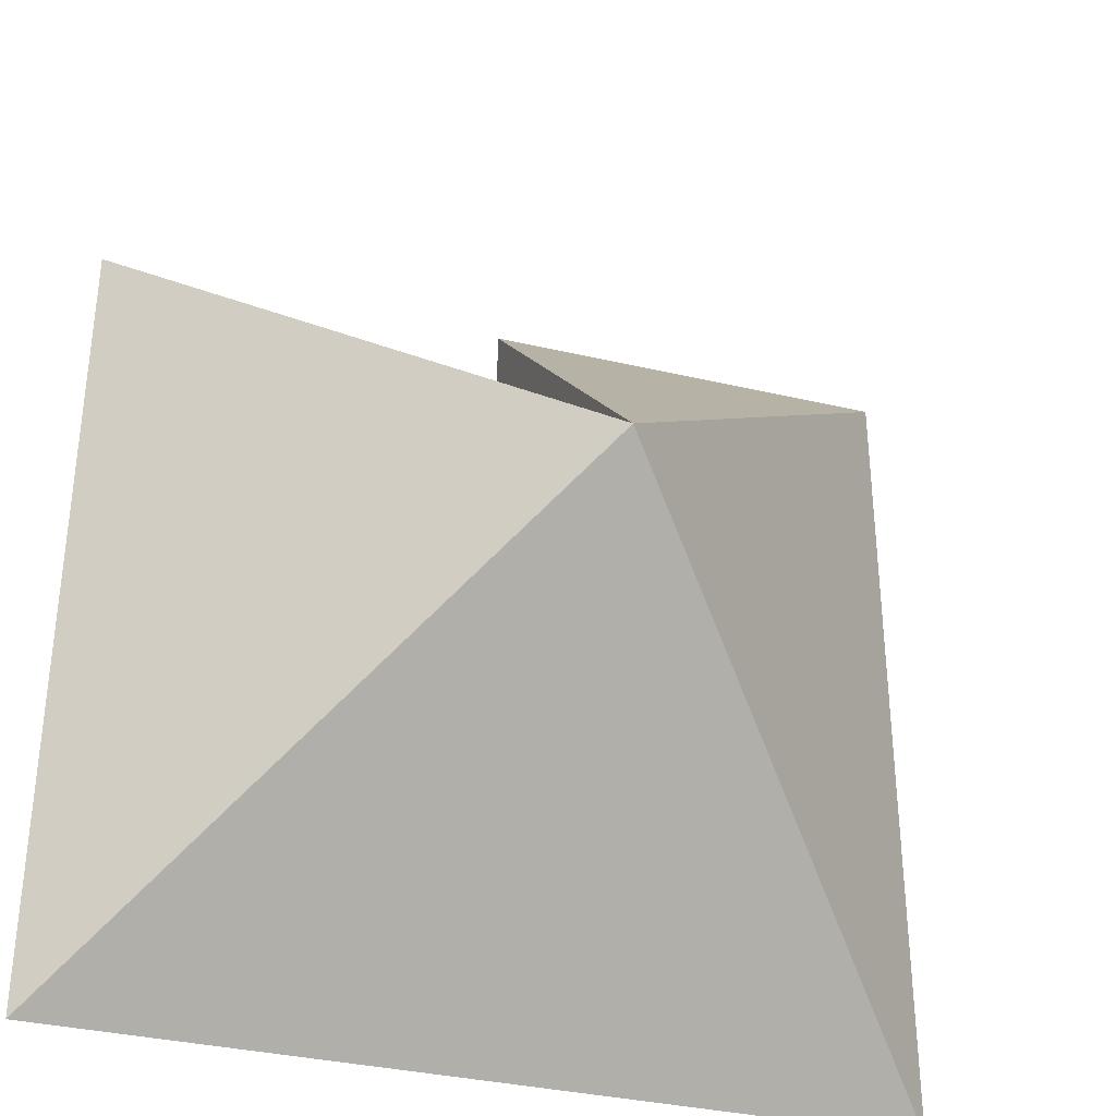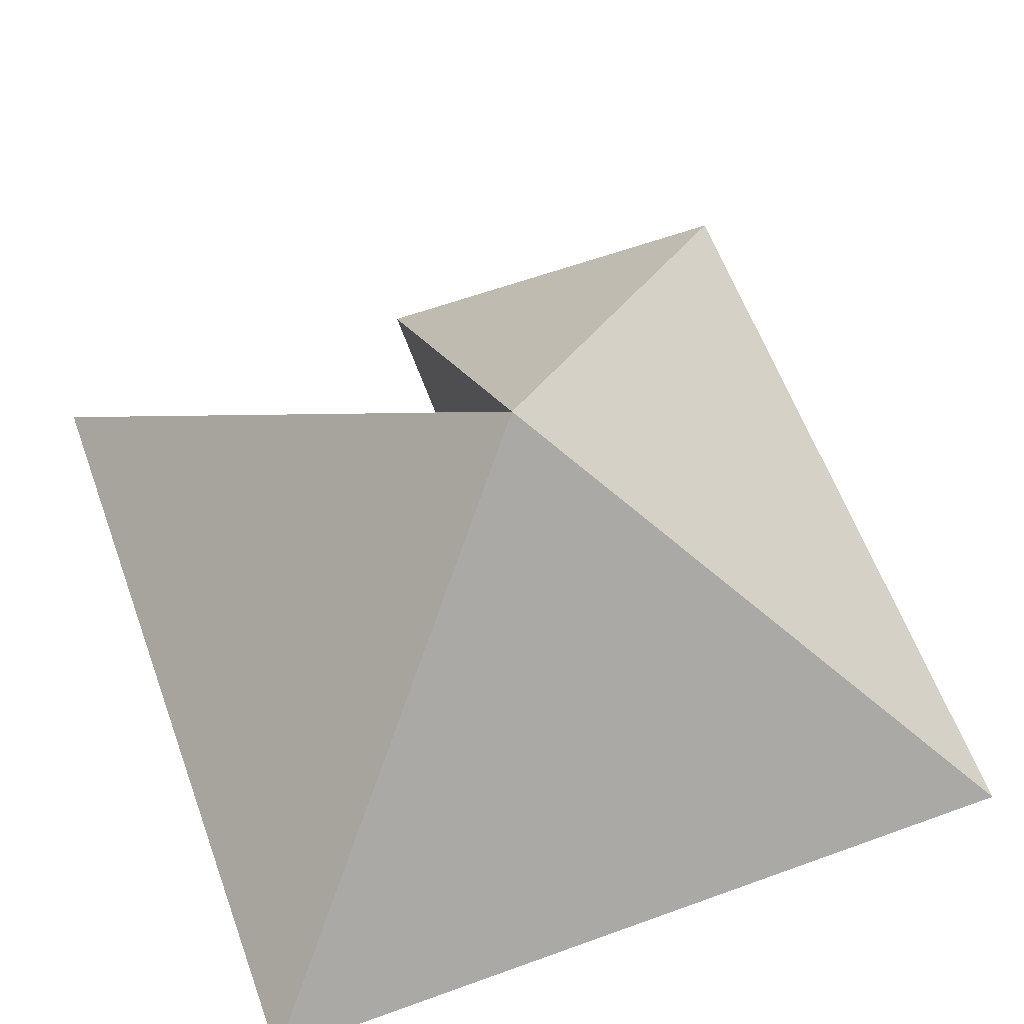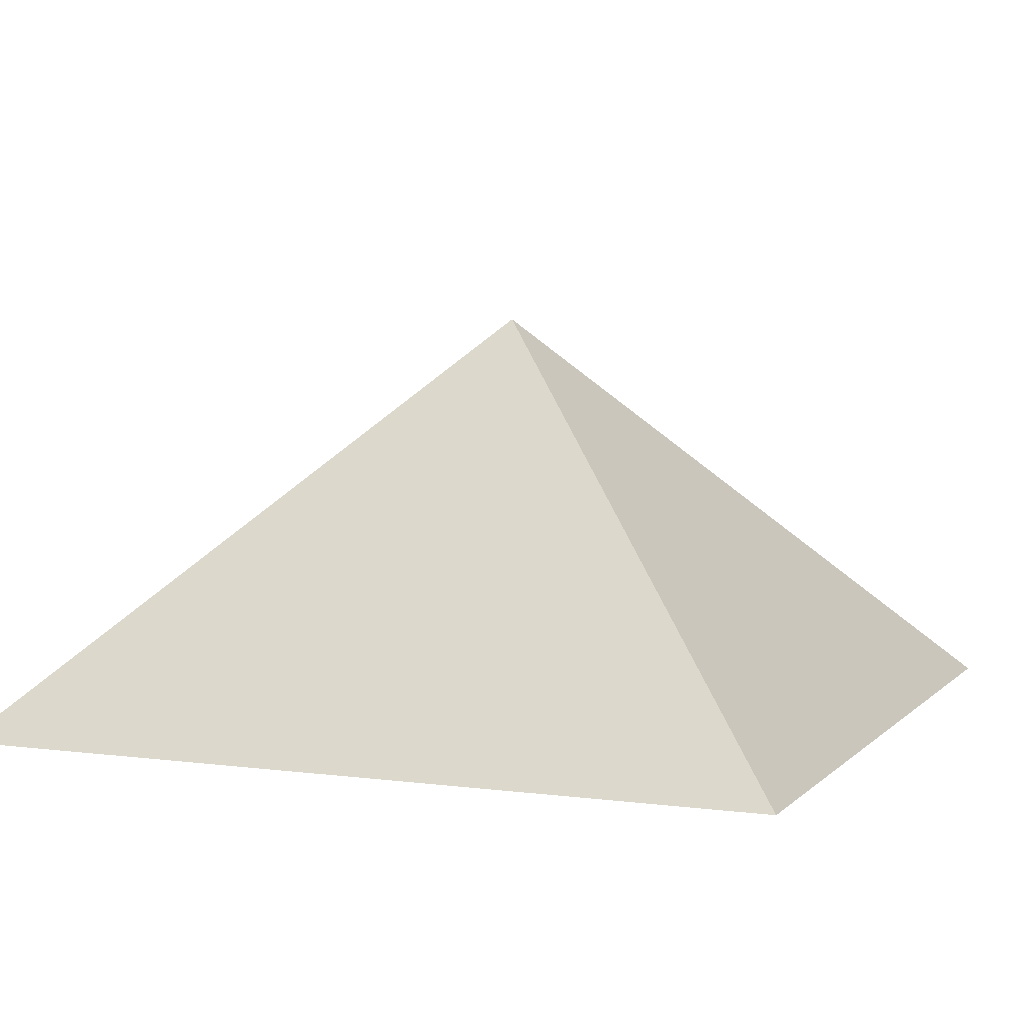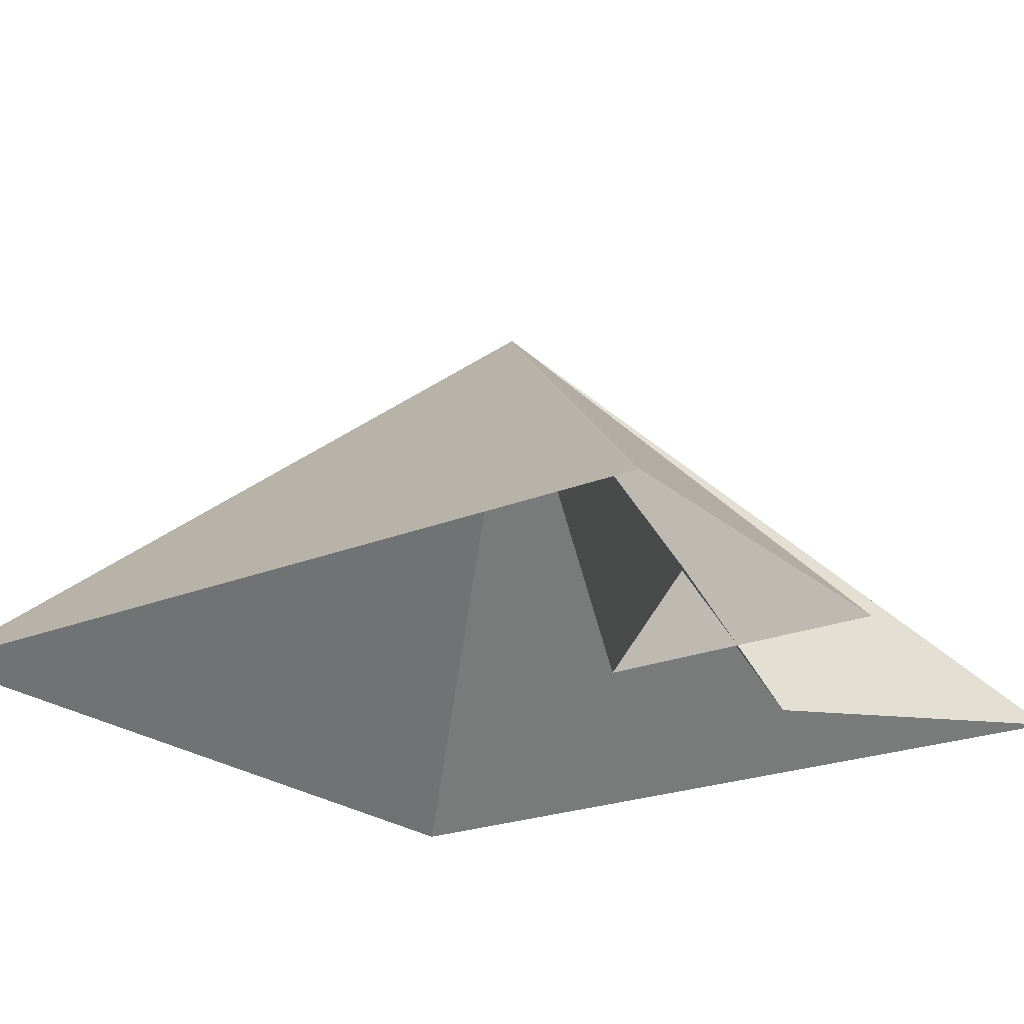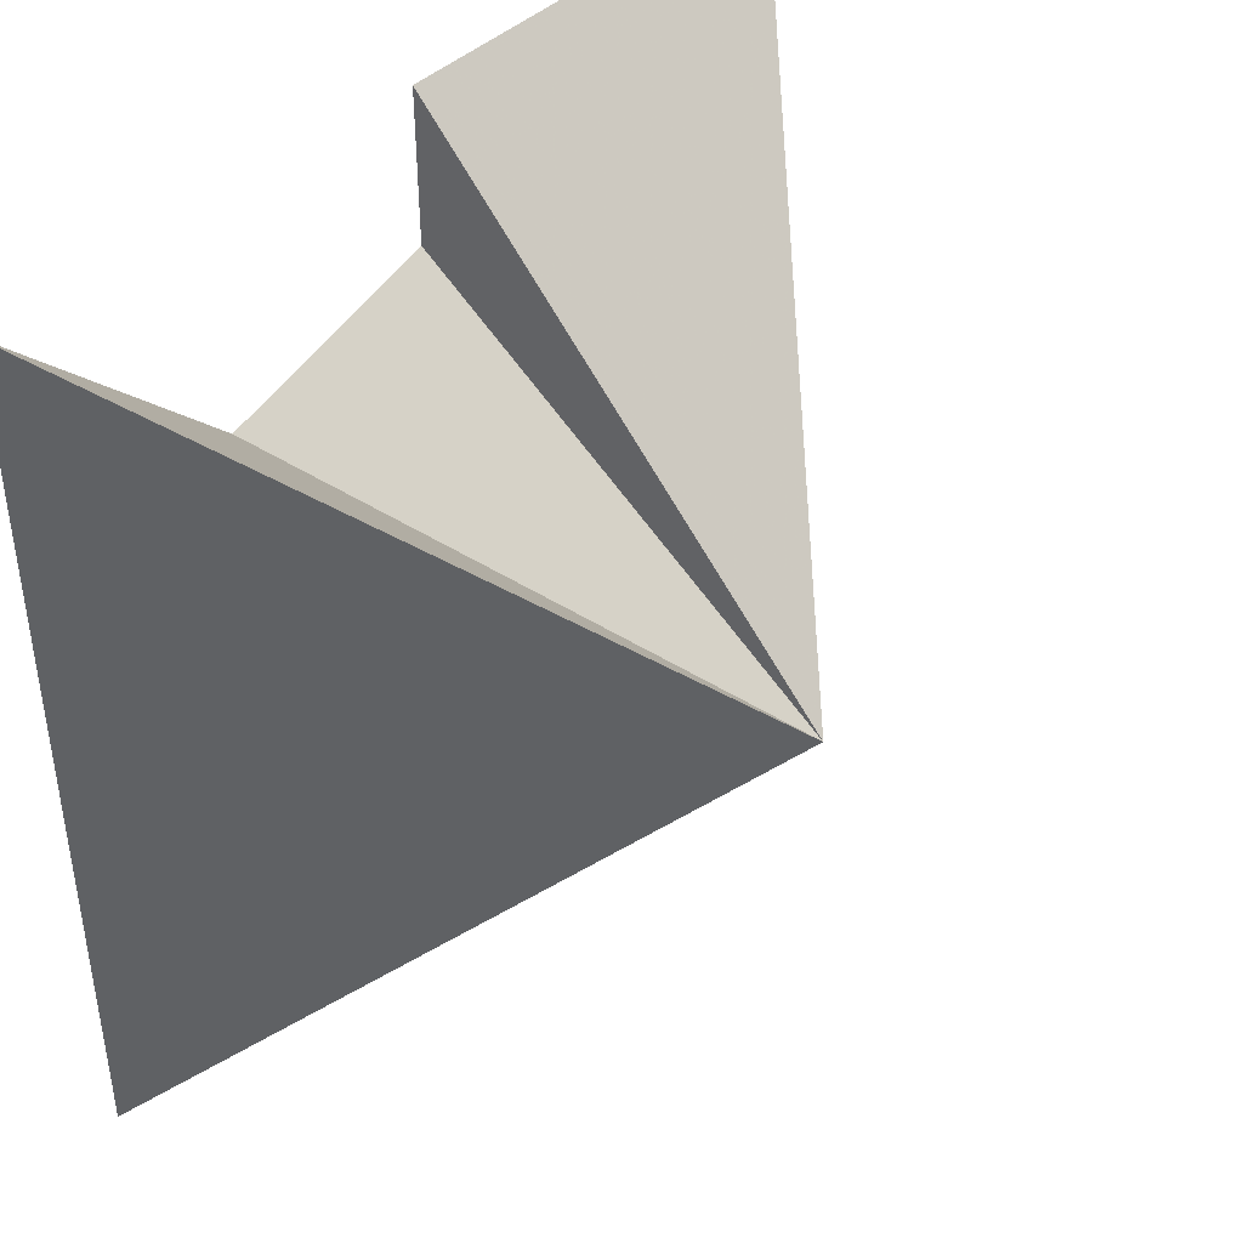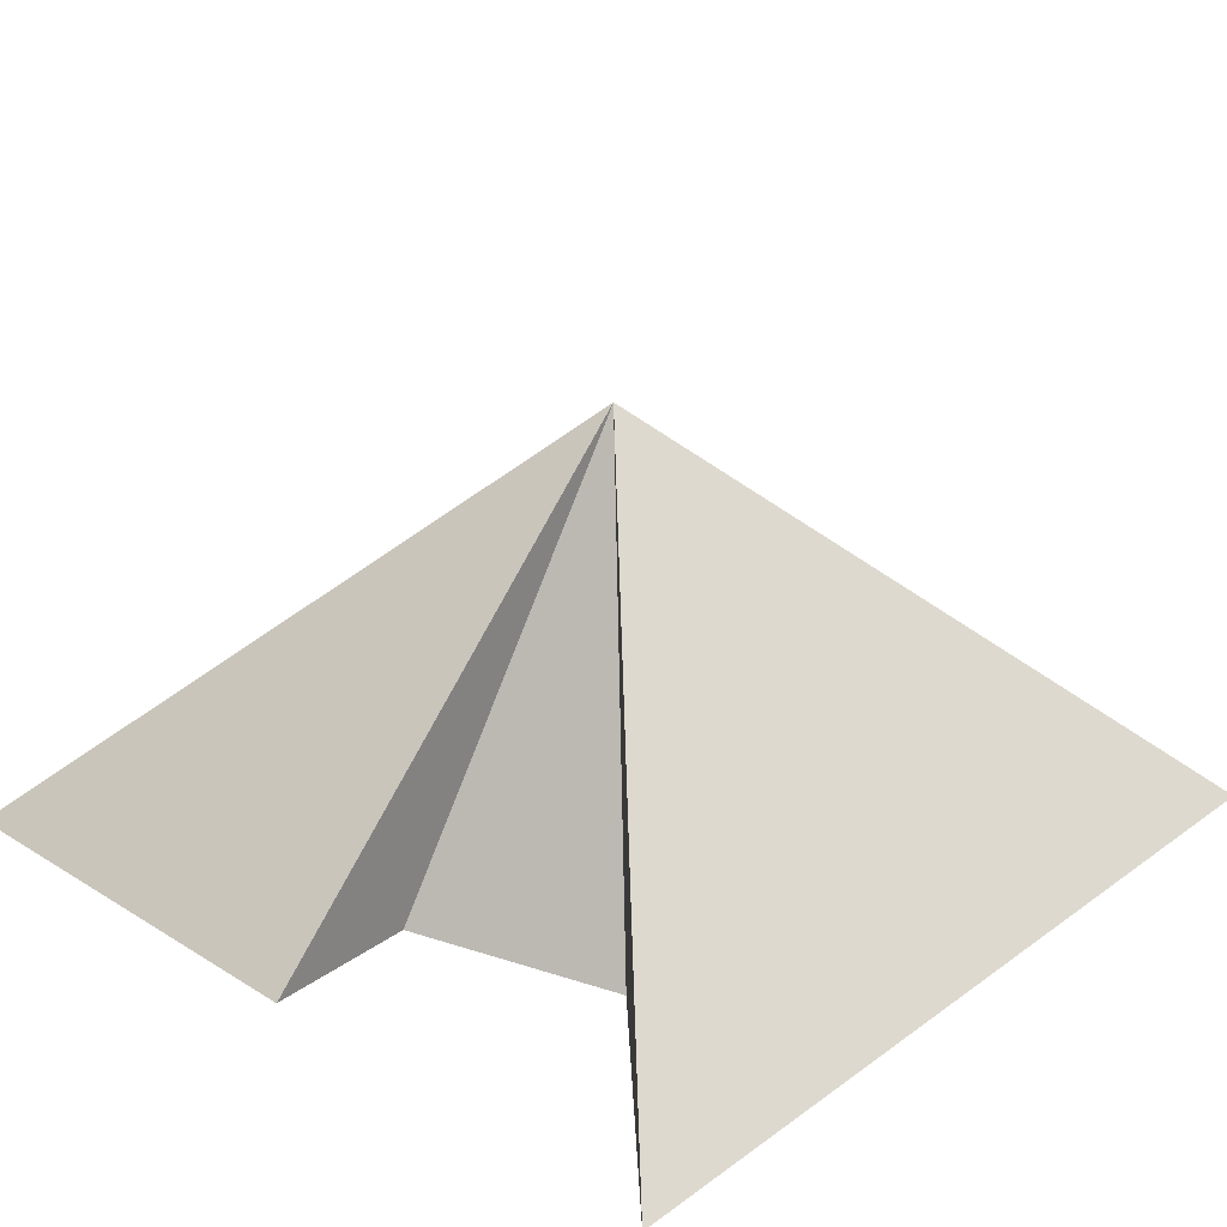
<metadata>
{"format":"obj","ext":"obj","renderer":"f3d","projection":"perspective","resolution":1024,"background":"white","views":[{"elev":-34.6,"azim":162.4,"up":"+Z"},{"elev":61.1,"azim":159.8,"up":"+Y"},{"elev":5.3,"azim":-157.4,"up":"+Y"},{"elev":-23.0,"azim":-55.1,"up":"+Y"},{"elev":42.4,"azim":131.5,"up":"+Z"},{"elev":28.3,"azim":42.9,"up":"+Y"}]}
</metadata>
<code>
v	0		0		0
v	-1	-1	1
v	-1	-1	-1
v	1		-1	-1
v	1		-1	1
v	0.5		-1	0.5
v	-0.5	-1	0.8
v	0		-1	0.3
v	0		-1	1
f 1 9 8
f 1 8 7
f 1 7 6
f 1 6 5
f 1 5 4
f 1 4 3
f 1 3 2
f 1 2 9

</code>
